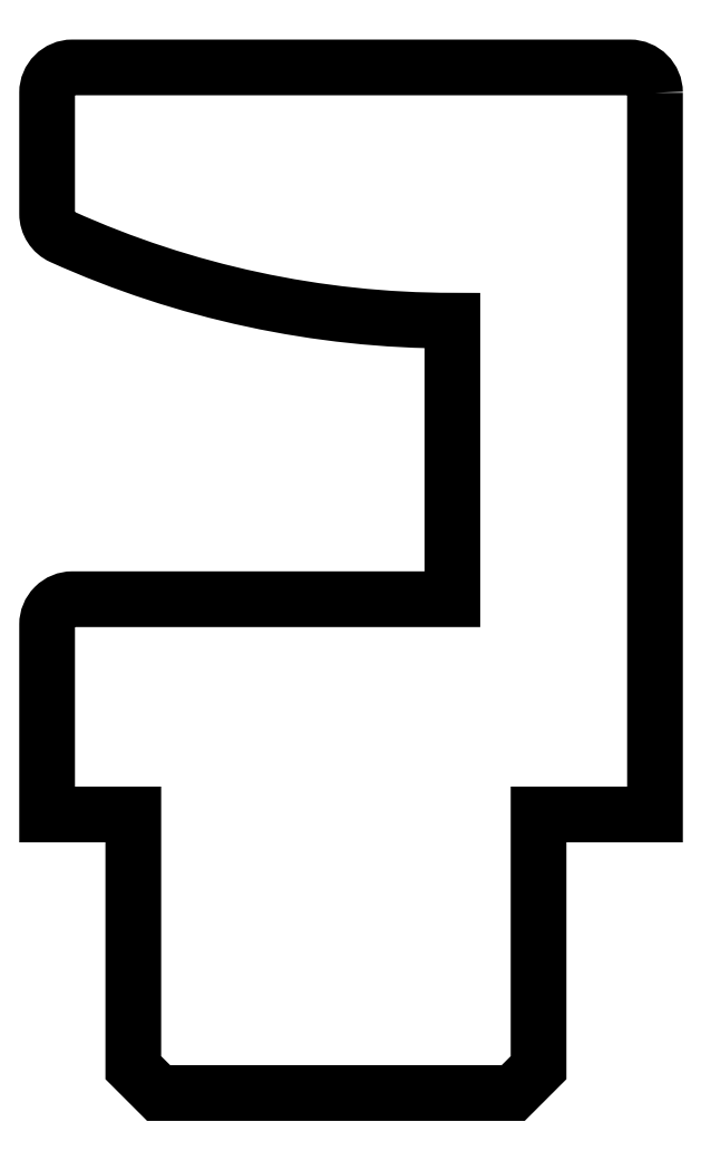
<metadata>
{"format":"dxf","ext":"dxf","renderer":"ezdxf+matplotlib","layout":"modelspace","background":"white","min_lineweight":24,"dpi":150}
</metadata>
<code>
0
SECTION
2
ENTITIES
0
LWPOLYLINE
8
0
90
18
70
1
43
0
10
-33
20
16.25
10
-33
20
2
10
-35.3
20
2
10
-35.3
20
-3
10
-35.8
20
-3.5
10
-42.8
20
-3.5
10
-43.3
20
-3
10
-43.3
20
2
10
-45
20
2
10
-45
20
5.75
42
-0.4142
10
-44.5
20
6.25
10
-37
20
6.25
10
-37
20
11.75
42
-0.1063
10
-44.71
20
13.41
42
-0.295
10
-45
20
13.86
10
-45
20
16.25
42
-0.4142
10
-44.5
20
16.75
10
-33.5
20
16.75
42
-0.4142
0
ENDSEC
0
EOF

</code>
